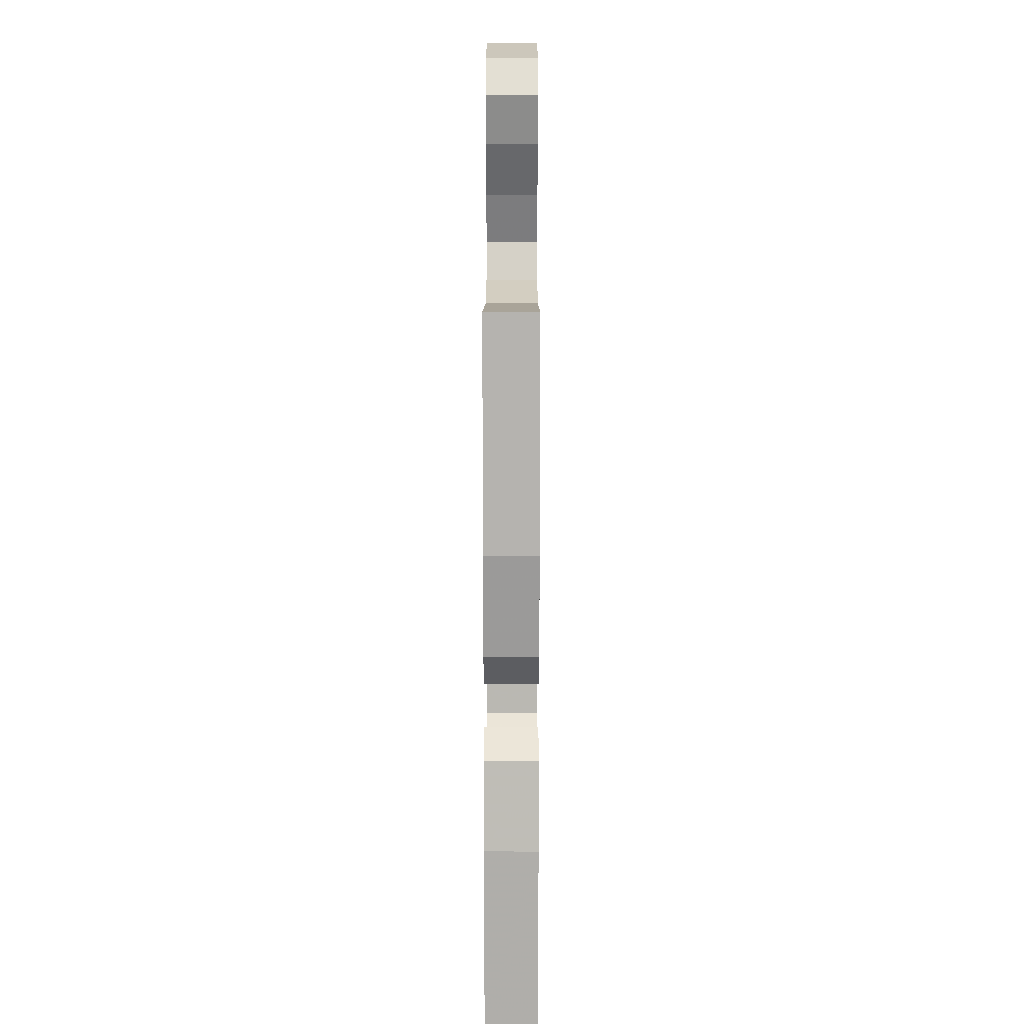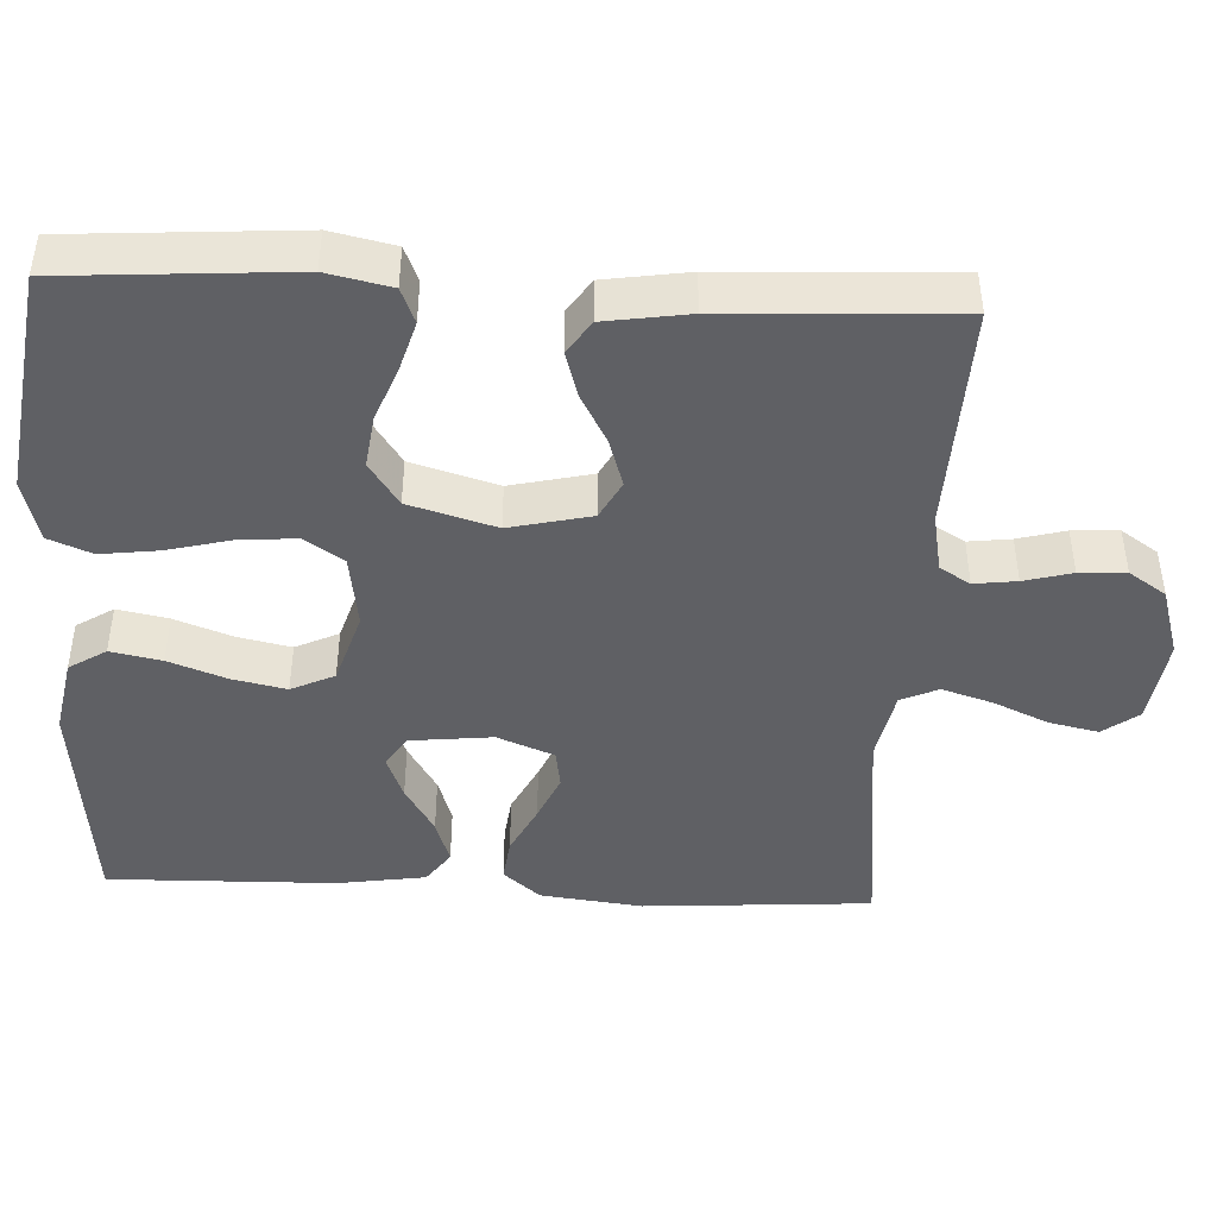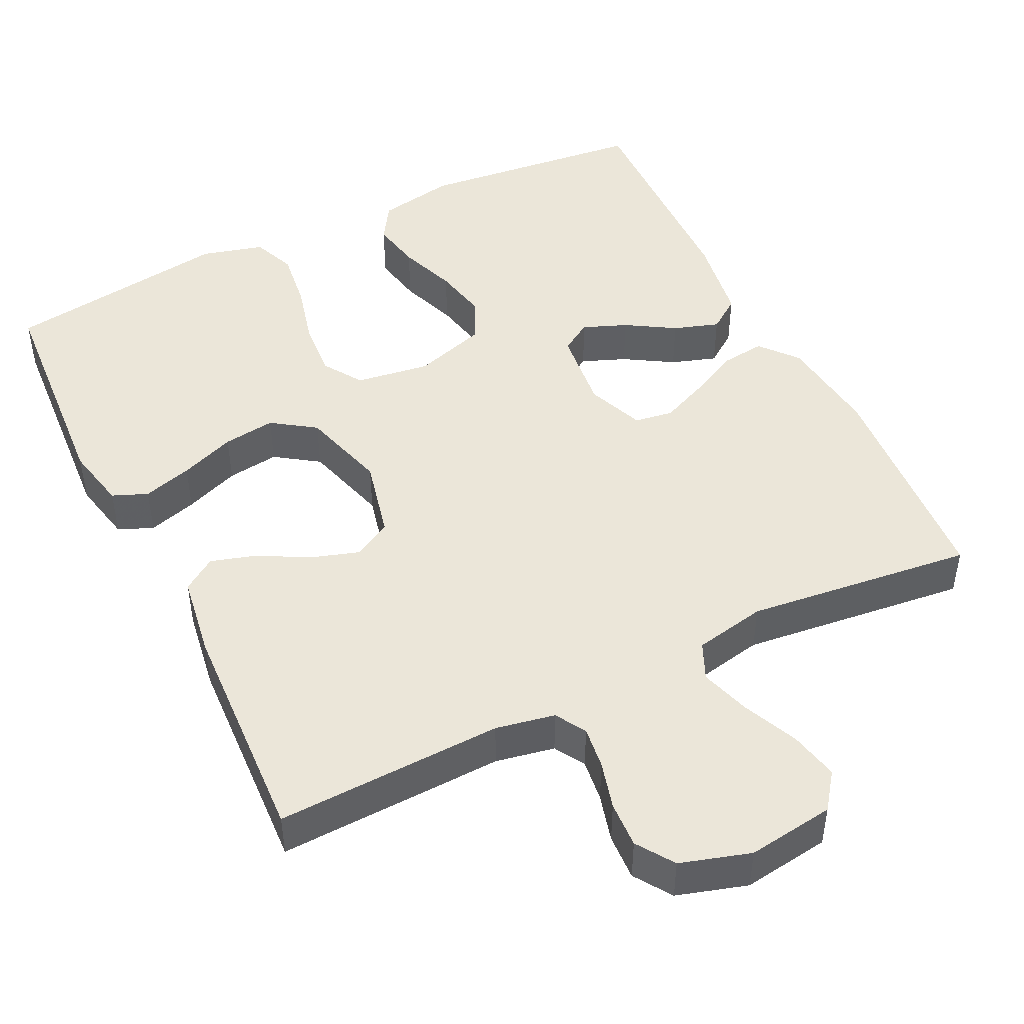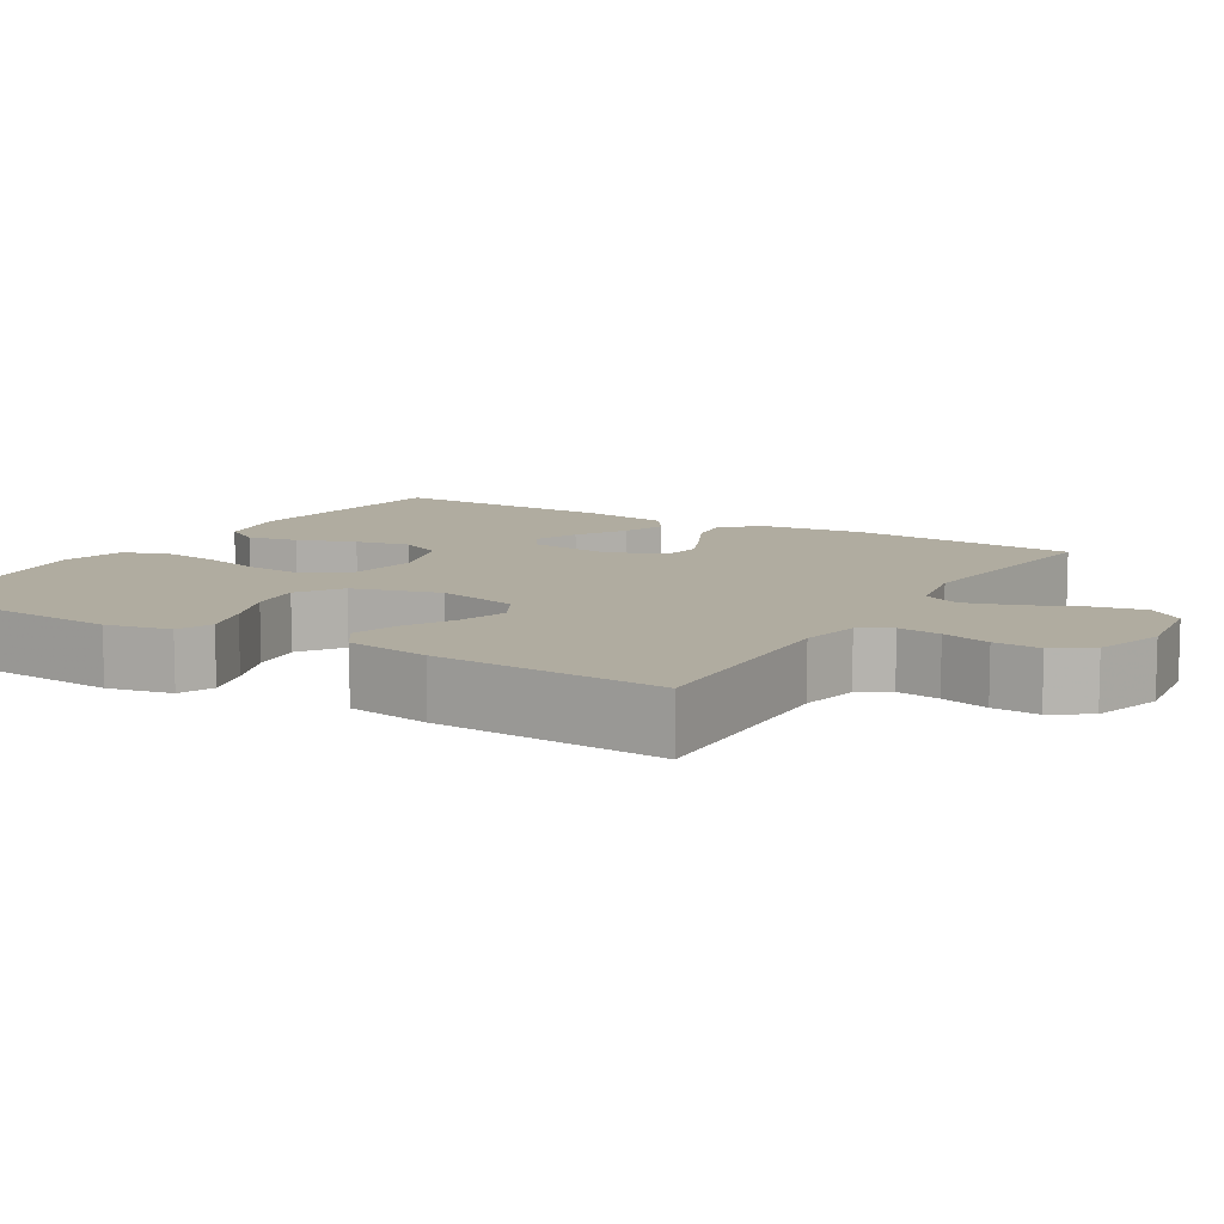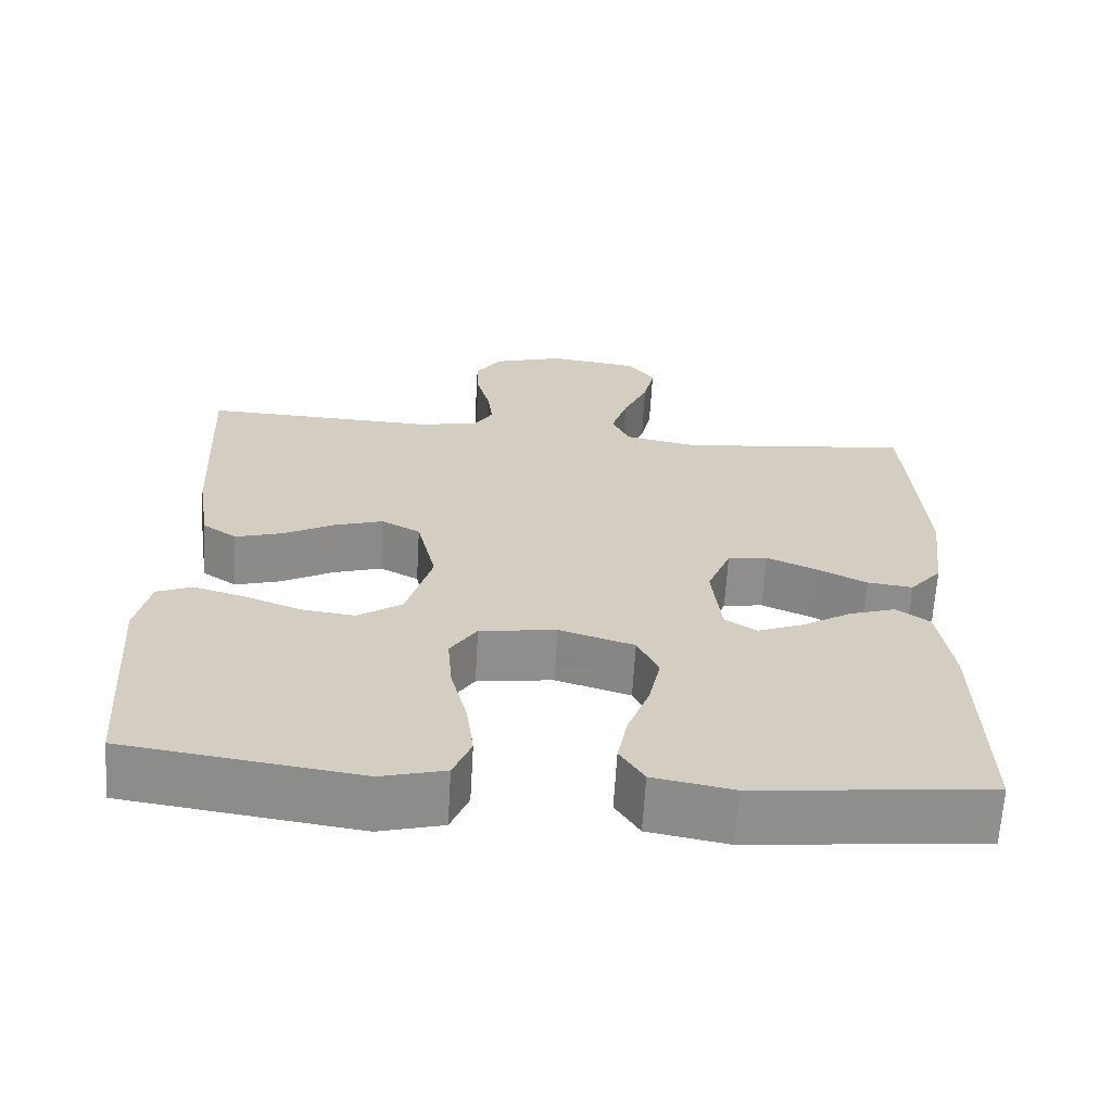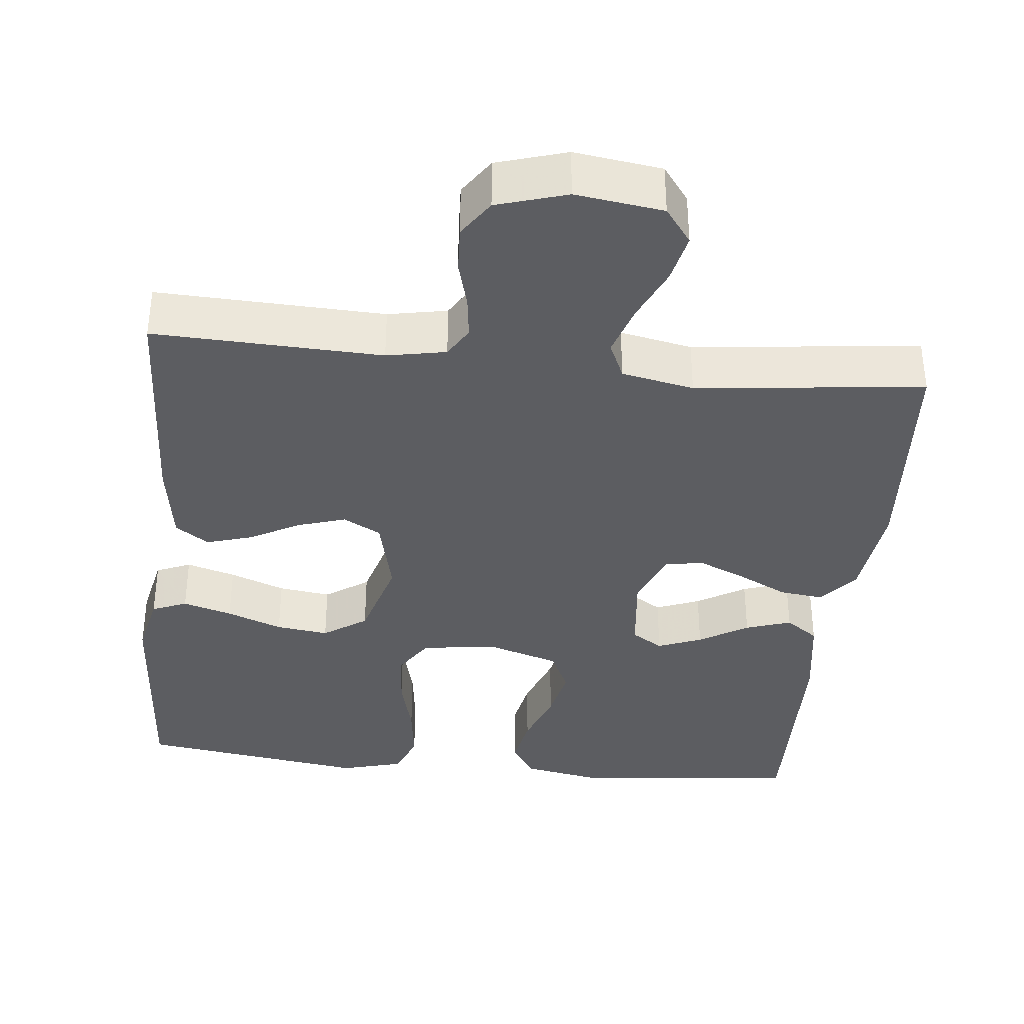
<metadata>
{"format":"obj","ext":"obj","renderer":"f3d","projection":"perspective","resolution":1024,"background":"white","views":[{"elev":13.7,"azim":90.1,"up":"+Z"},{"elev":-44.3,"azim":-92.9,"up":"+Y"},{"elev":46.9,"azim":-26.1,"up":"+Y"},{"elev":10.0,"azim":-59.0,"up":"+Y"},{"elev":-65.1,"azim":-3.4,"up":"+Z"},{"elev":-36.8,"azim":-6.0,"up":"+Y"}]}
</metadata>
<code>
v -0.5 0.07 0.5
v -0.2 0.07 0.489
v -0.122 0.07 0.504
v -0.098 0.07 0.544
v -0.105 0.07 0.6
v -0.122 0.07 0.663
v -0.125 0.07 0.724
v -0.092 0.07 0.773
v 0 0.07 0.801
v 0.115 0.07 0.785
v 0.15 0.07 0.738
v 0.136 0.07 0.673
v 0.104 0.07 0.601
v 0.083 0.07 0.534
v 0.105 0.07 0.485
v 0.2 0.07 0.466
v 0.5 0.07 0.5
v 0.521 0.07 0.2
v 0.505 0.07 0.065
v 0.464 0.07 0.016
v 0.406 0.07 0.023
v 0.34 0.07 0.056
v 0.278 0.07 0.083
v 0.227 0.07 0.075
v 0.197 0.07 0
v 0.209 0.07 -0.109
v 0.25 0.07 -0.135
v 0.308 0.07 -0.112
v 0.372 0.07 -0.073
v 0.432 0.07 -0.053
v 0.475 0.07 -0.084
v 0.493 0.07 -0.2
v 0.5 0.07 -0.5
v 0.2 0.07 -0.532
v 0.098 0.07 -0.513
v 0.067 0.07 -0.464
v 0.08 0.07 -0.397
v 0.108 0.07 -0.321
v 0.123 0.07 -0.25
v 0.096 0.07 -0.193
v 0 0.07 -0.163
v -0.098 0.07 -0.177
v -0.132 0.07 -0.229
v -0.126 0.07 -0.304
v -0.105 0.07 -0.387
v -0.095 0.07 -0.464
v -0.118 0.07 -0.521
v -0.2 0.07 -0.543
v -0.5 0.07 -0.5
v -0.521 0.07 -0.2
v -0.503 0.07 -0.116
v -0.457 0.07 -0.097
v -0.392 0.07 -0.116
v -0.319 0.07 -0.144
v -0.25 0.07 -0.153
v -0.193 0.07 -0.114
v -0.16 0.07 0
v -0.185 0.07 0.107
v -0.235 0.07 0.134
v -0.298 0.07 0.114
v -0.364 0.07 0.078
v -0.424 0.07 0.06
v -0.468 0.07 0.09
v -0.485 0.07 0.2
v -0.5 0 0.5
v -0.2 0 0.489
v -0.122 0 0.504
v -0.098 0 0.544
v -0.105 0 0.6
v -0.122 0 0.663
v -0.125 0 0.724
v -0.092 0 0.773
v 0 0 0.801
v 0.115 0 0.785
v 0.15 0 0.738
v 0.136 0 0.673
v 0.104 0 0.601
v 0.083 0 0.534
v 0.105 0 0.485
v 0.2 0 0.466
v 0.5 0 0.5
v 0.521 0 0.2
v 0.505 0 0.065
v 0.464 0 0.016
v 0.406 0 0.023
v 0.34 0 0.056
v 0.278 0 0.083
v 0.227 0 0.075
v 0.197 0 0
v 0.209 0 -0.109
v 0.25 0 -0.135
v 0.308 0 -0.112
v 0.372 0 -0.073
v 0.432 0 -0.053
v 0.475 0 -0.084
v 0.493 0 -0.2
v 0.5 0 -0.5
v 0.2 0 -0.532
v 0.098 0 -0.513
v 0.067 0 -0.464
v 0.08 0 -0.397
v 0.108 0 -0.321
v 0.123 0 -0.25
v 0.096 0 -0.193
v 0 0 -0.163
v -0.098 0 -0.177
v -0.132 0 -0.229
v -0.126 0 -0.304
v -0.105 0 -0.387
v -0.095 0 -0.464
v -0.118 0 -0.521
v -0.2 0 -0.543
v -0.5 0 -0.5
v -0.521 0 -0.2
v -0.503 0 -0.116
v -0.457 0 -0.097
v -0.392 0 -0.116
v -0.319 0 -0.144
v -0.25 0 -0.153
v -0.193 0 -0.114
v -0.16 0 0
v -0.185 0 0.107
v -0.235 0 0.134
v -0.298 0 0.114
v -0.364 0 0.078
v -0.424 0 0.06
v -0.468 0 0.09
v -0.485 0 0.2
f 64 1 2
f 63 64 2
f 62 63 2
f 61 62 2
f 60 61 2
f 59 60 2 3
f 58 59 3 4
f 57 58 4
f 52 53 54
f 51 52 54
f 50 51 54
f 49 50 54
f 48 49 54
f 47 48 54
f 46 47 54
f 45 46 54
f 44 45 54
f 43 44 54 55
f 42 43 55 56
f 36 37 38
f 35 36 38
f 34 35 38
f 33 34 38
f 32 33 38
f 31 32 38
f 30 31 38
f 29 30 38
f 28 29 38
f 27 28 38 39
f 26 27 39 40
f 20 21 22
f 19 20 22
f 18 19 22
f 17 18 22
f 16 17 22
f 15 16 22 23
f 14 15 23 24
f 11 12 13
f 10 11 13
f 9 10 13
f 8 9 13
f 7 8 13
f 6 7 13
f 5 6 13
f 4 5 13 14
f 14 24 25
f 4 14 25
f 57 4 25
f 57 25 26
f 56 57 26
f 42 56 26
f 41 42 26
f 26 40 41
f 66 65 128
f 66 128 127
f 66 127 126
f 66 126 125
f 66 125 124
f 67 66 124 123
f 68 67 123 122
f 68 122 121
f 118 117 116
f 118 116 115
f 118 115 114
f 118 114 113
f 118 113 112
f 118 112 111
f 118 111 110
f 118 110 109
f 118 109 108
f 119 118 108 107
f 120 119 107 106
f 102 101 100
f 102 100 99
f 102 99 98
f 102 98 97
f 102 97 96
f 102 96 95
f 102 95 94
f 102 94 93
f 102 93 92
f 103 102 92 91
f 104 103 91 90
f 86 85 84
f 86 84 83
f 86 83 82
f 86 82 81
f 86 81 80
f 87 86 80 79
f 88 87 79 78
f 77 76 75
f 77 75 74
f 77 74 73
f 77 73 72
f 77 72 71
f 77 71 70
f 77 70 69
f 78 77 69 68
f 89 88 78
f 89 78 68
f 89 68 121
f 90 89 121
f 90 121 120
f 90 120 106
f 90 106 105
f 105 104 90
f 1 65 66 2
f 2 66 67 3
f 3 67 68 4
f 4 68 69 5
f 5 69 70 6
f 6 70 71 7
f 7 71 72 8
f 8 72 73 9
f 9 73 74 10
f 10 74 75 11
f 11 75 76 12
f 12 76 77 13
f 13 77 78 14
f 14 78 79 15
f 15 79 80 16
f 16 80 81 17
f 17 81 82 18
f 18 82 83 19
f 19 83 84 20
f 20 84 85 21
f 21 85 86 22
f 22 86 87 23
f 23 87 88 24
f 24 88 89 25
f 25 89 90 26
f 26 90 91 27
f 27 91 92 28
f 28 92 93 29
f 29 93 94 30
f 30 94 95 31
f 31 95 96 32
f 32 96 97 33
f 33 97 98 34
f 34 98 99 35
f 35 99 100 36
f 36 100 101 37
f 37 101 102 38
f 38 102 103 39
f 39 103 104 40
f 40 104 105 41
f 41 105 106 42
f 42 106 107 43
f 43 107 108 44
f 44 108 109 45
f 45 109 110 46
f 46 110 111 47
f 47 111 112 48
f 48 112 113 49
f 49 113 114 50
f 50 114 115 51
f 51 115 116 52
f 52 116 117 53
f 53 117 118 54
f 54 118 119 55
f 55 119 120 56
f 56 120 121 57
f 57 121 122 58
f 58 122 123 59
f 59 123 124 60
f 60 124 125 61
f 61 125 126 62
f 62 126 127 63
f 63 127 128 64
f 64 128 65 1

</code>
